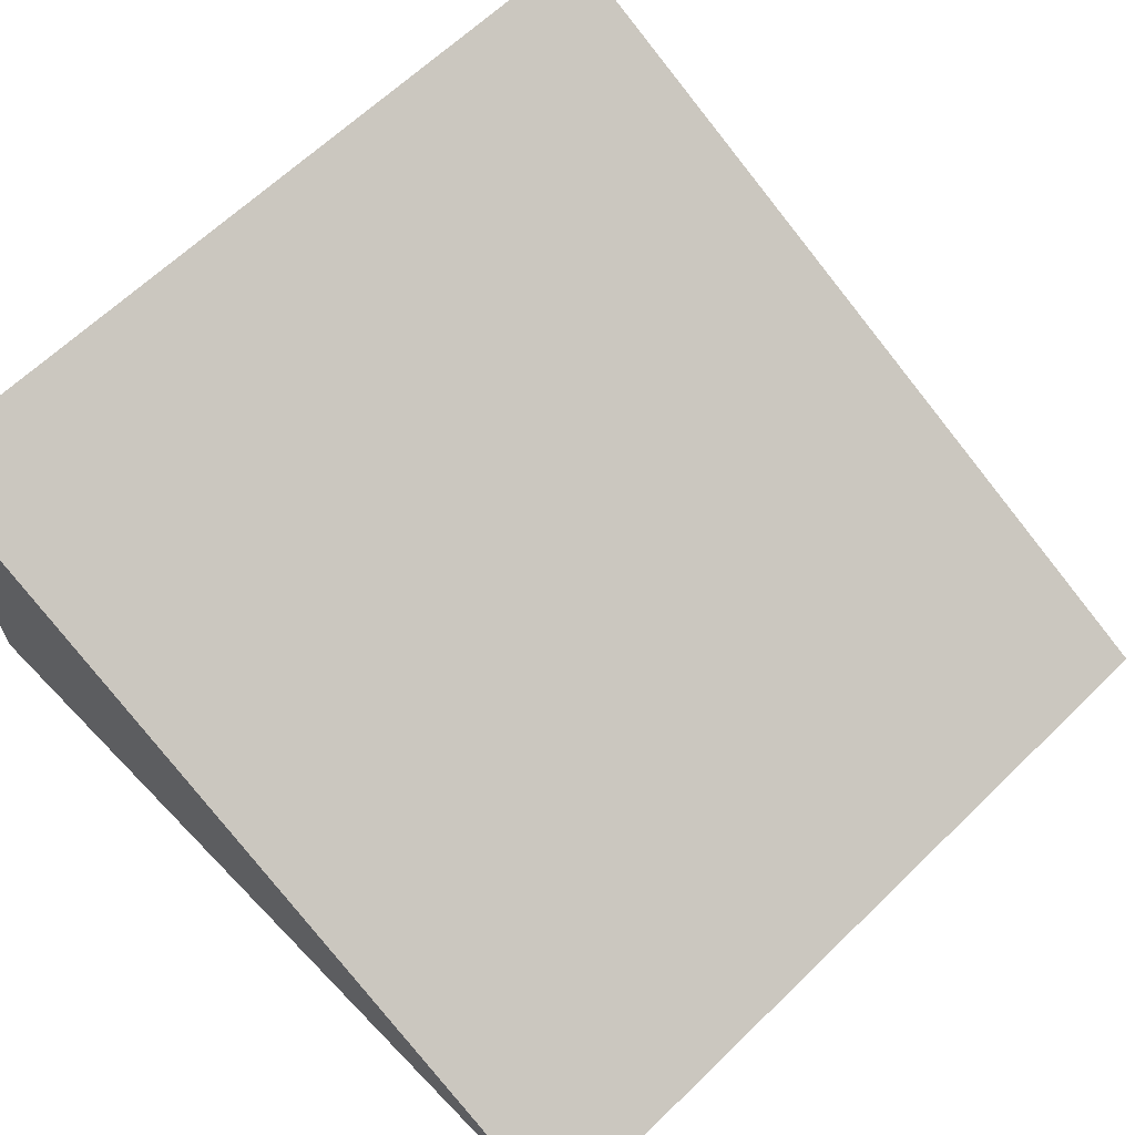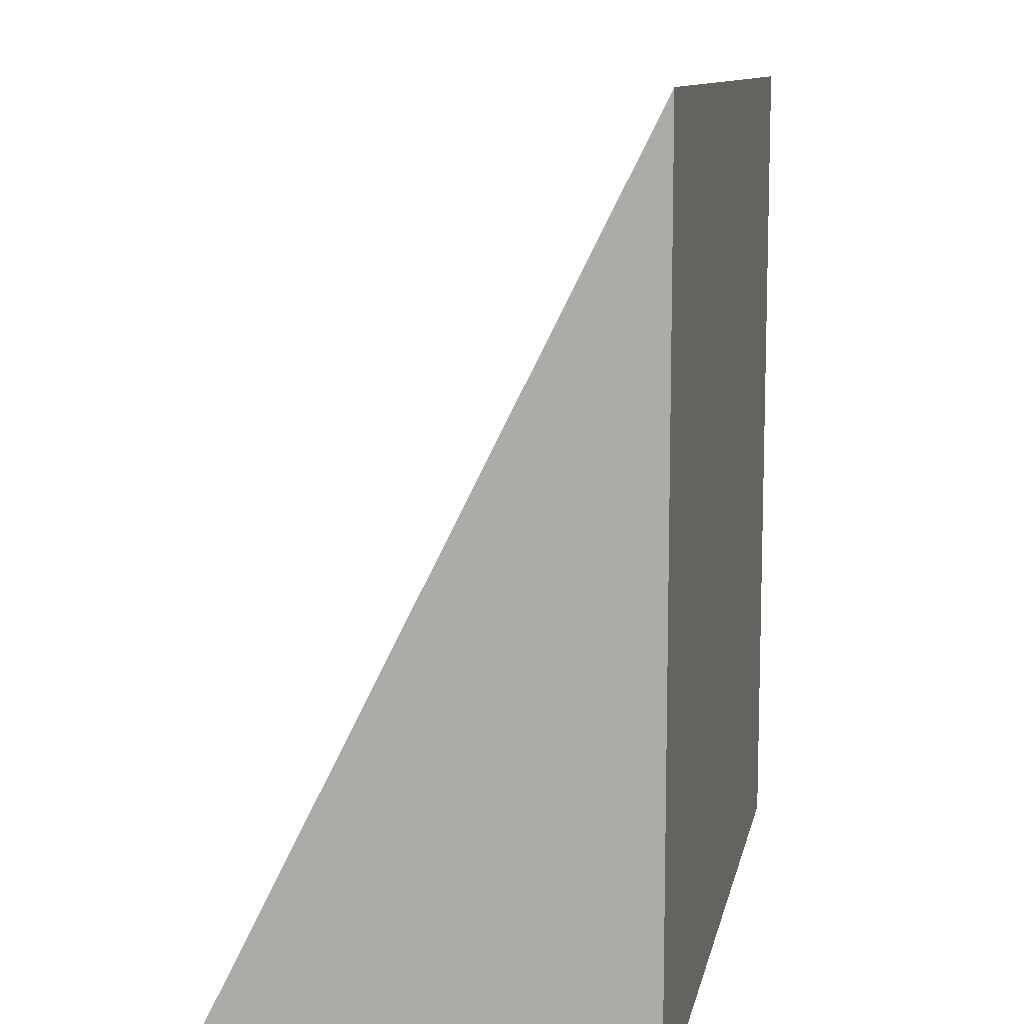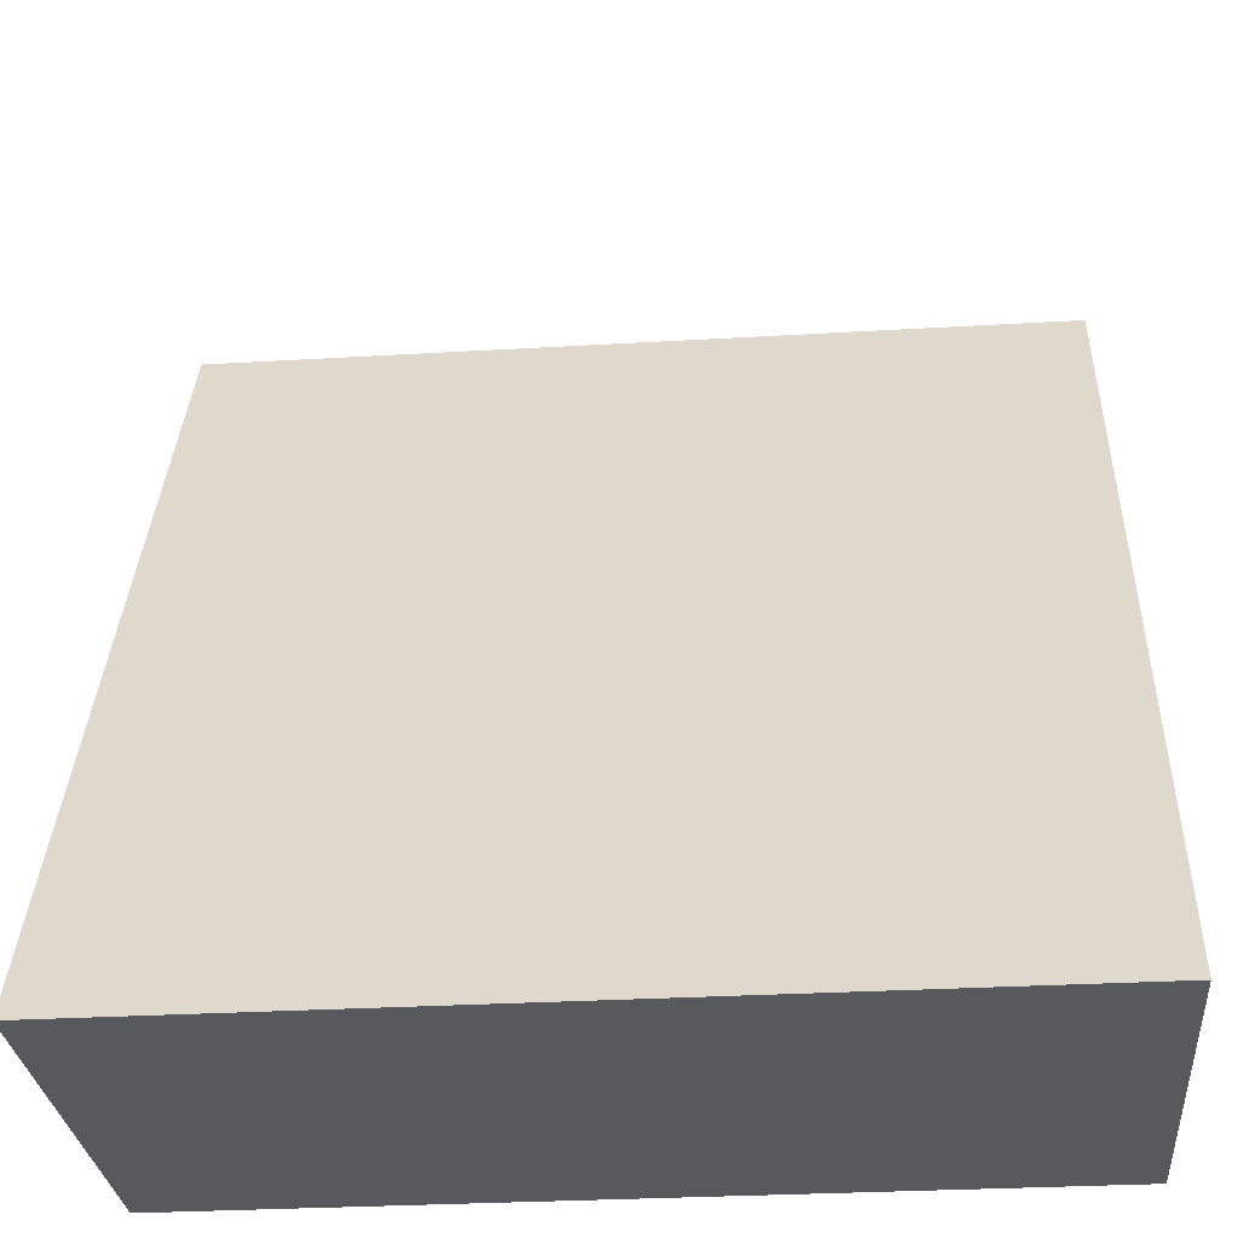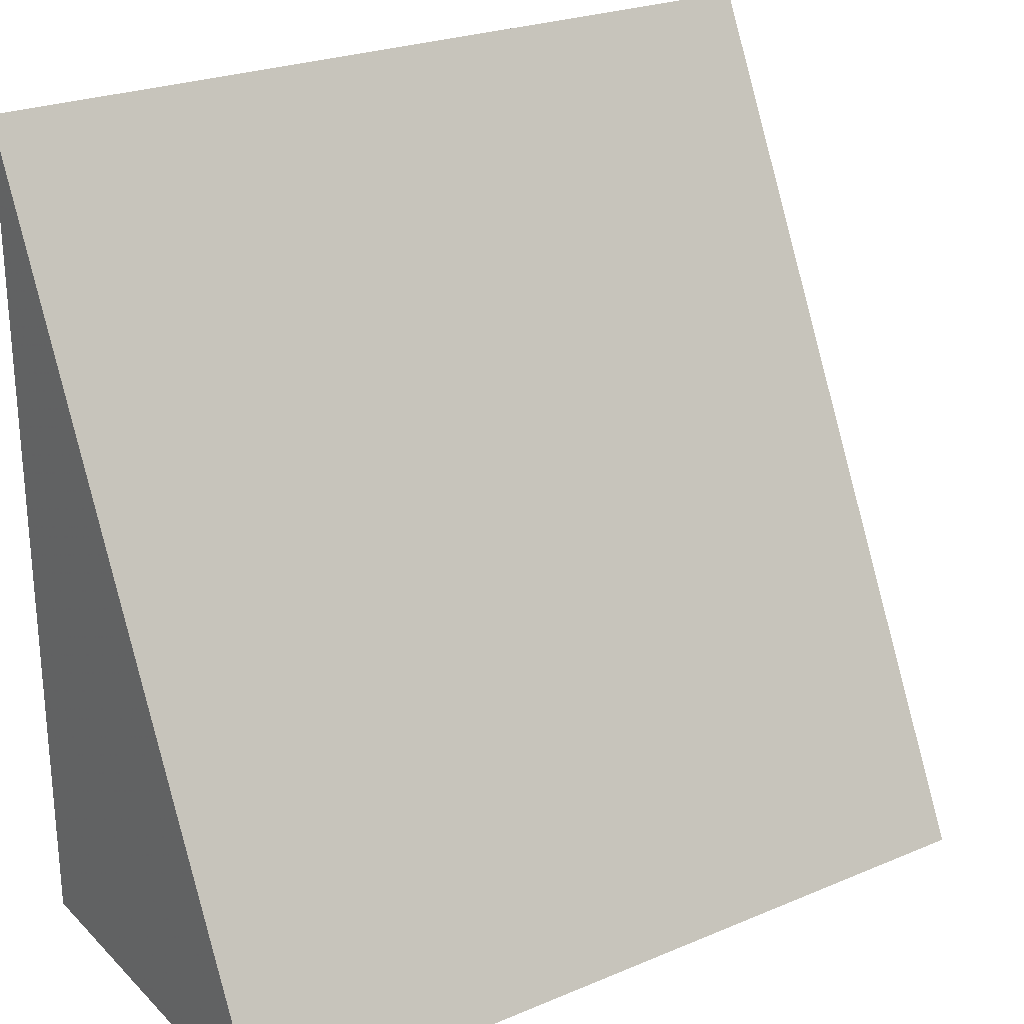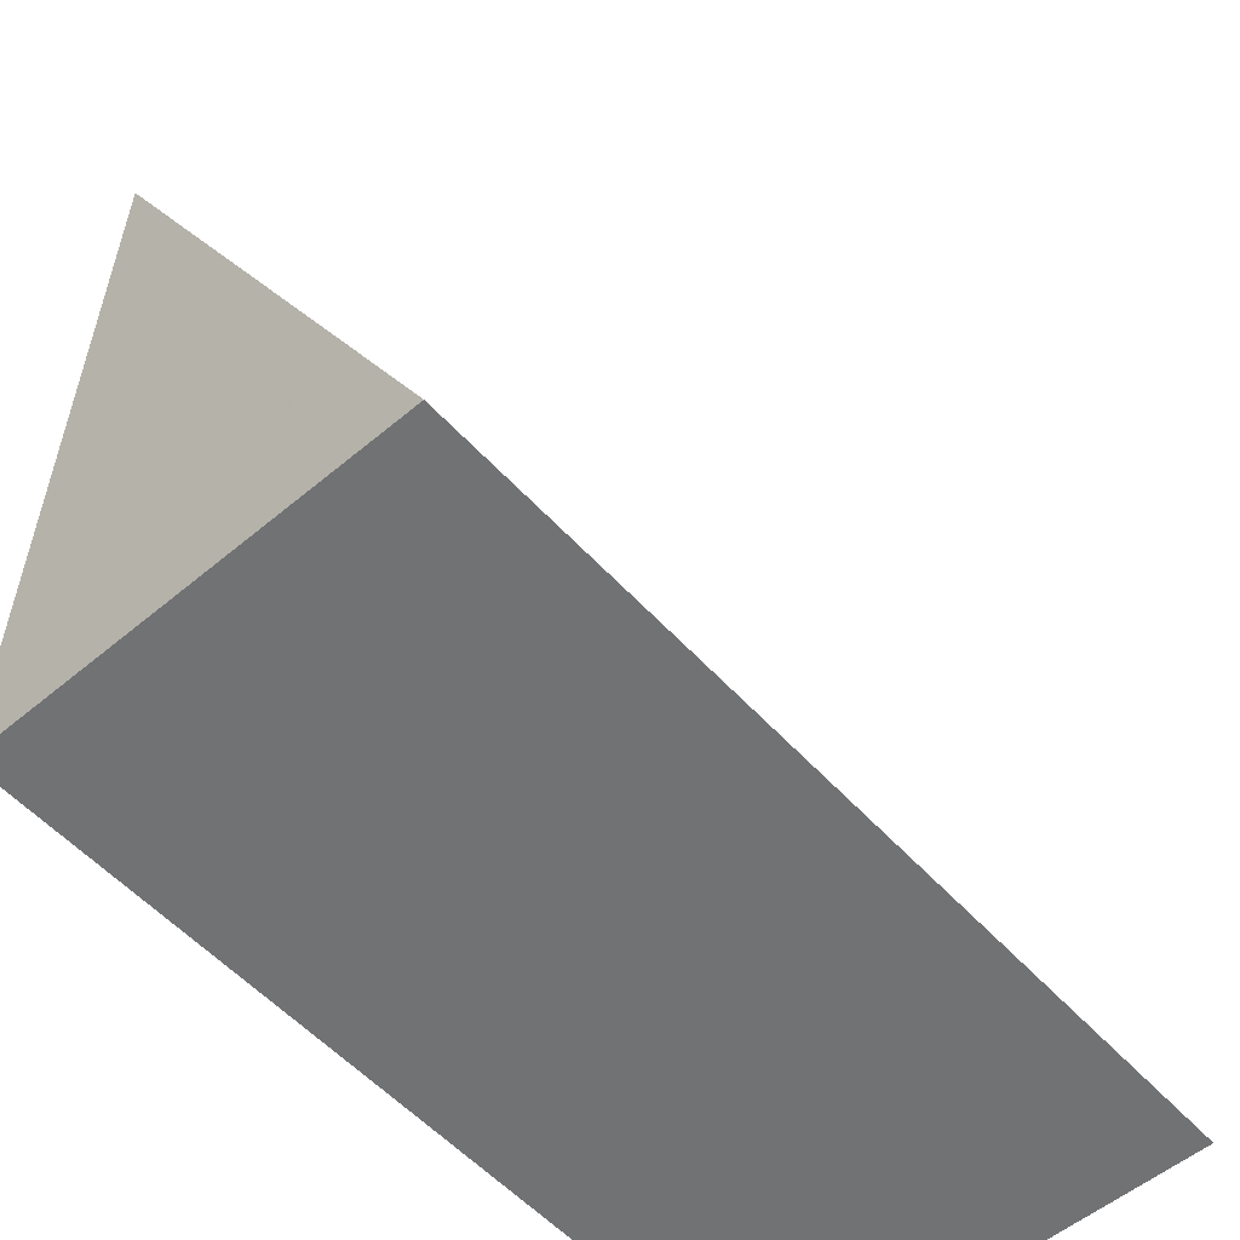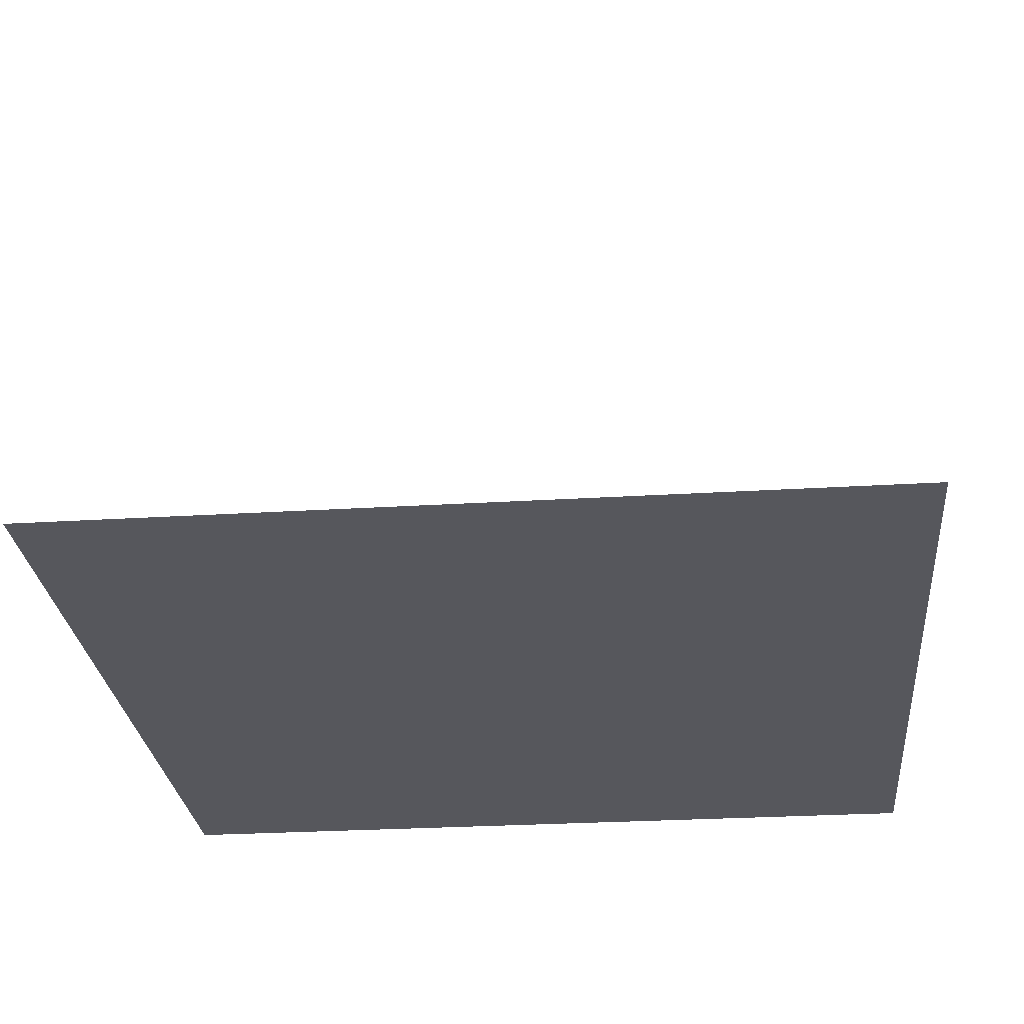
<metadata>
{"format":"obj","ext":"obj","renderer":"f3d","projection":"perspective","resolution":1024,"background":"white","views":[{"elev":64.7,"azim":-44.2,"up":"+Y"},{"elev":10.6,"azim":-79.0,"up":"+Z"},{"elev":-29.6,"azim":-175.0,"up":"+Z"},{"elev":25.1,"azim":146.0,"up":"+Z"},{"elev":-55.4,"azim":131.4,"up":"+Z"},{"elev":-27.6,"azim":5.4,"up":"+Y"}]}
</metadata>
<code>
v 1 0 1,
v 1 1 -1,
v 1 0 -1,
v -1 0 1,
v -1 1 -1,
v -1 0 -1
f 3 2 1
f 4 5 6
f 6 2 3
f 5 2 6
f 4 1 2
f 4 2 5
f 6 3 1
f 1 4 6

</code>
